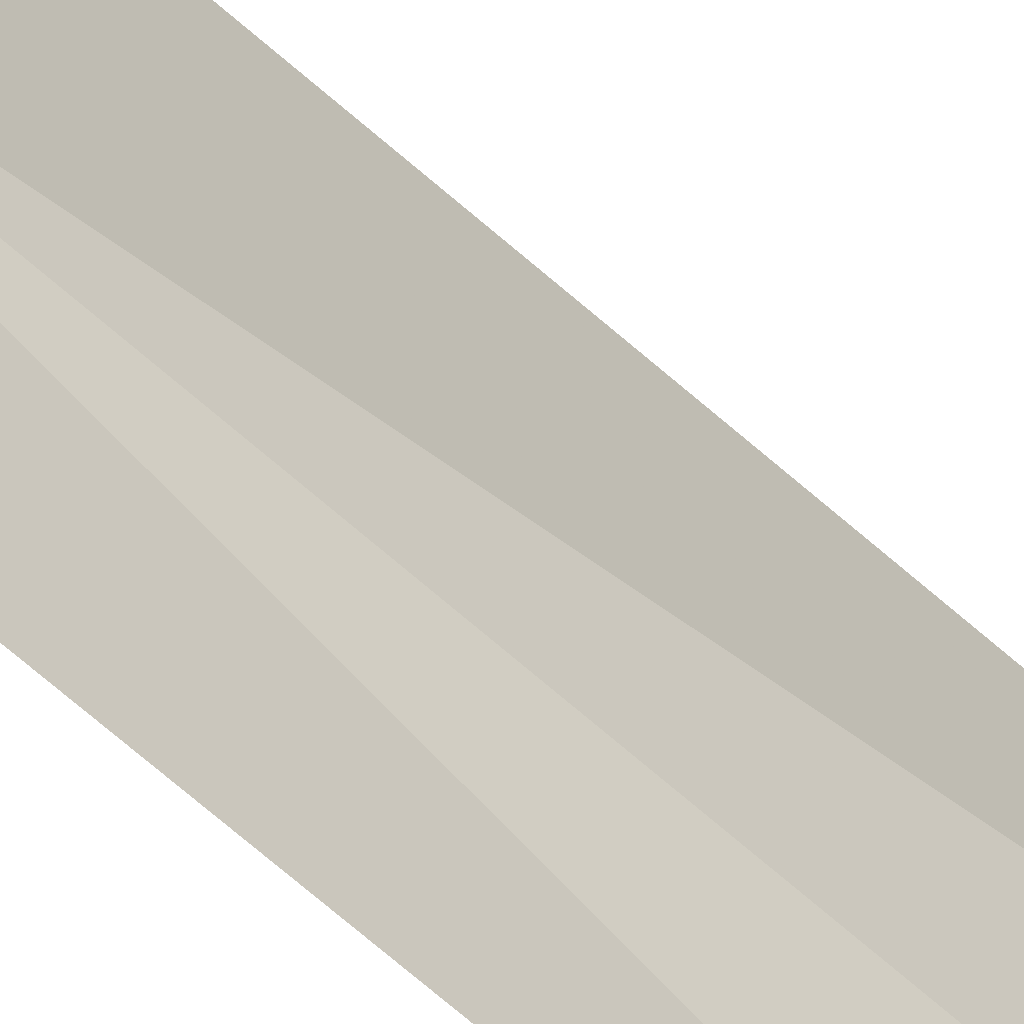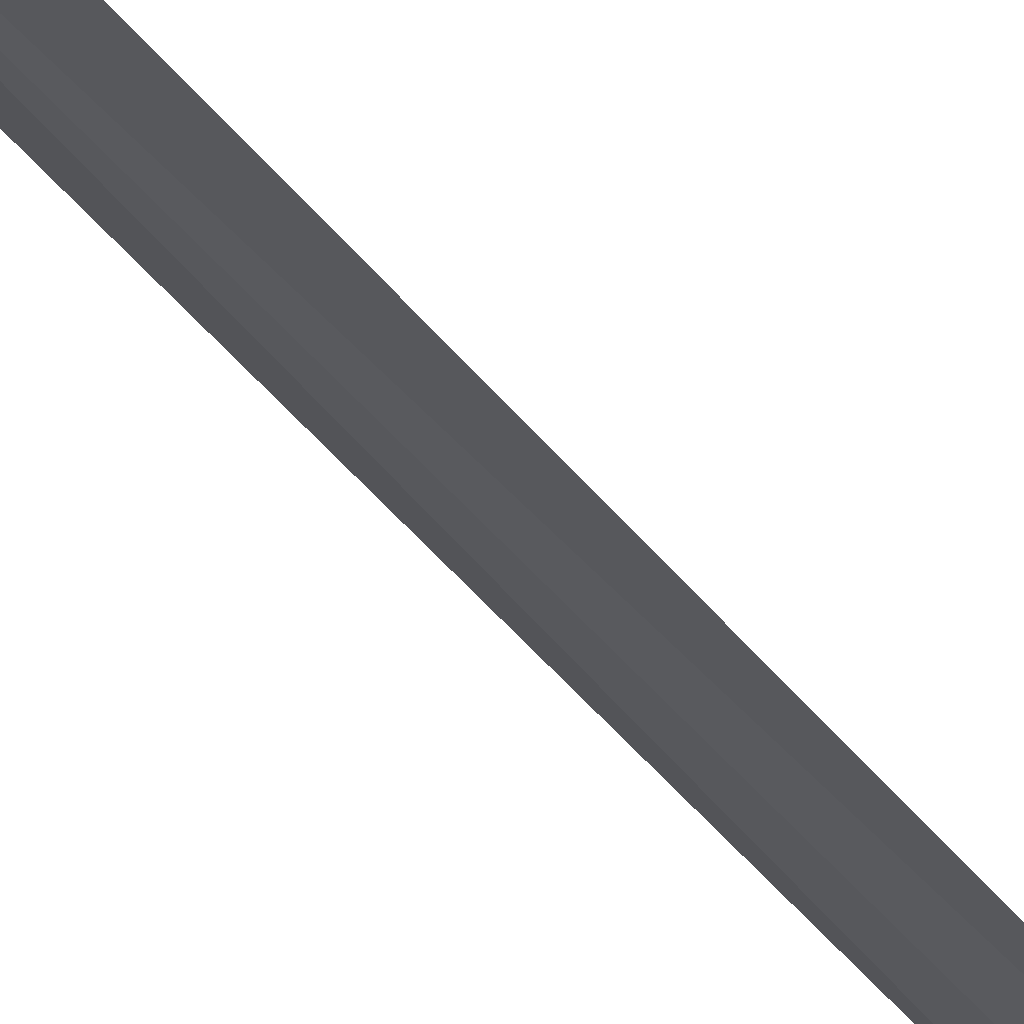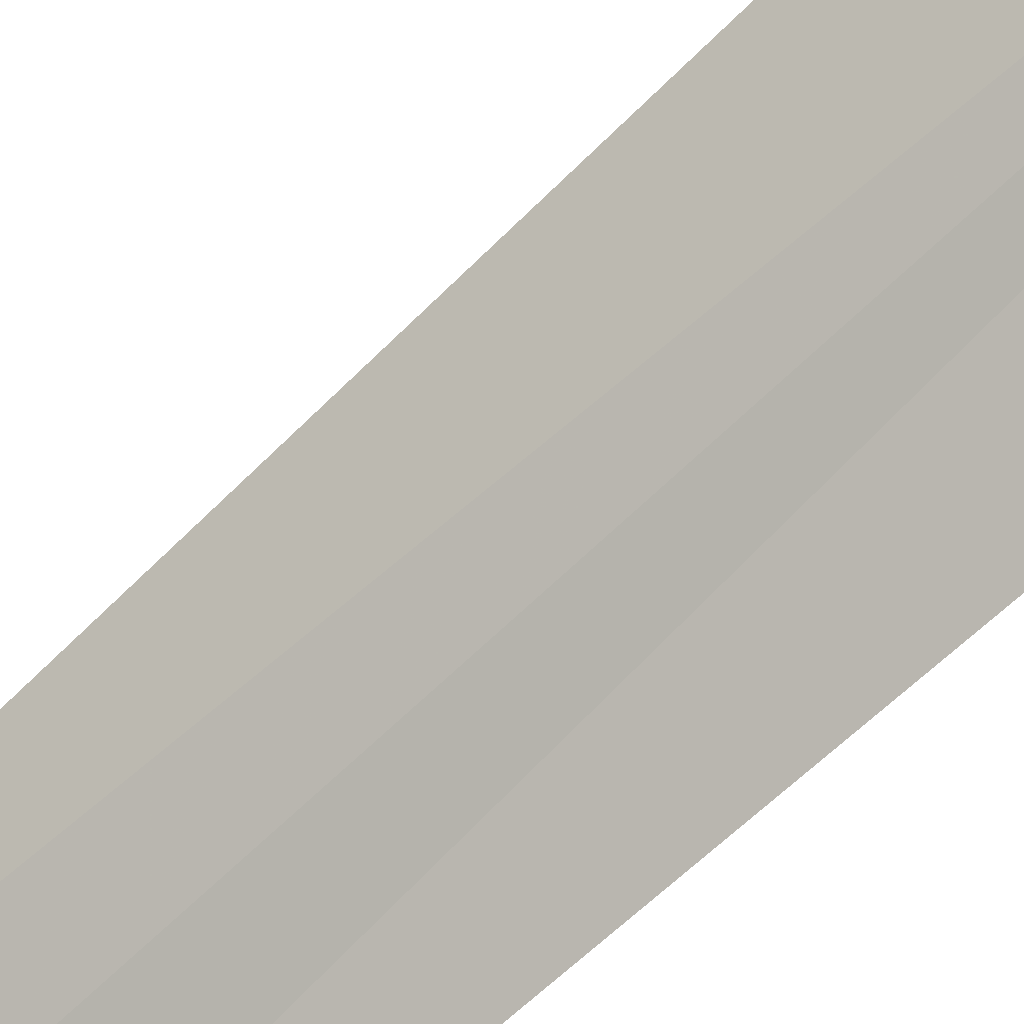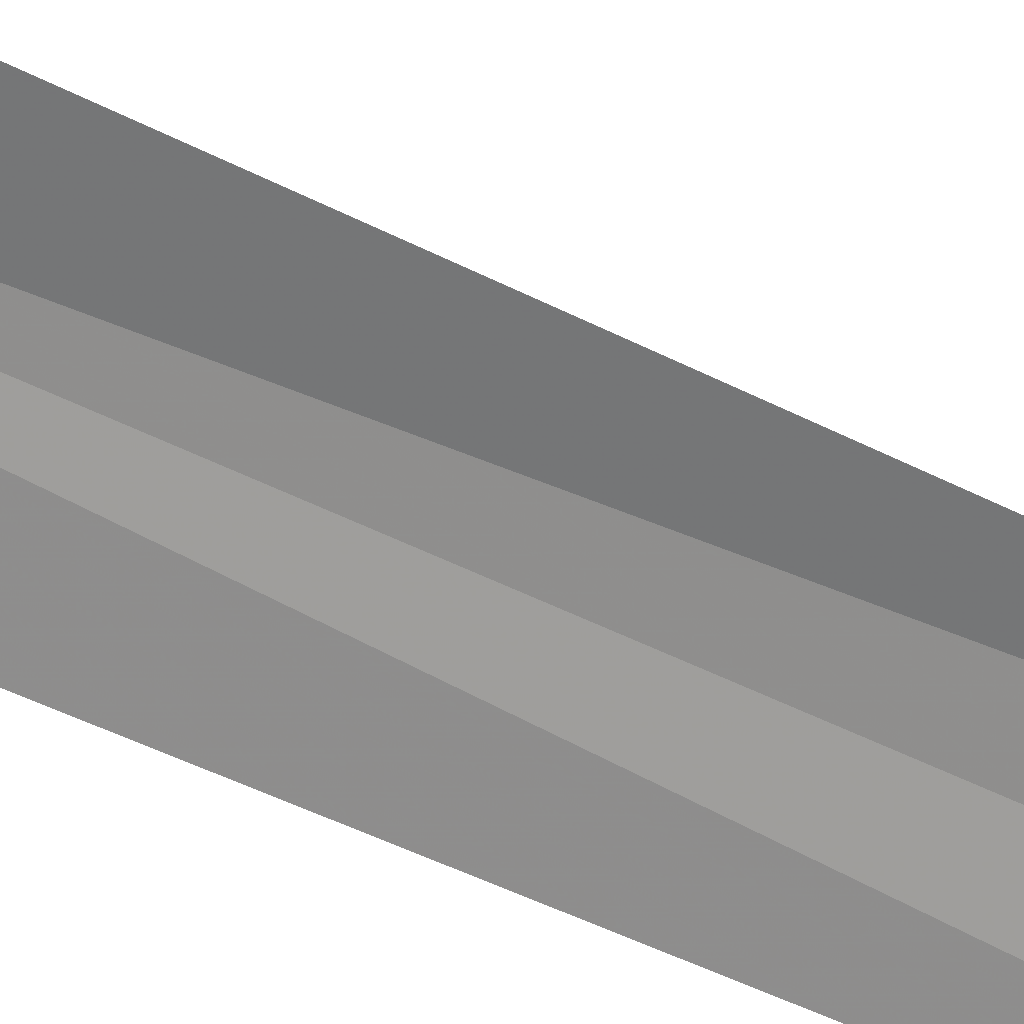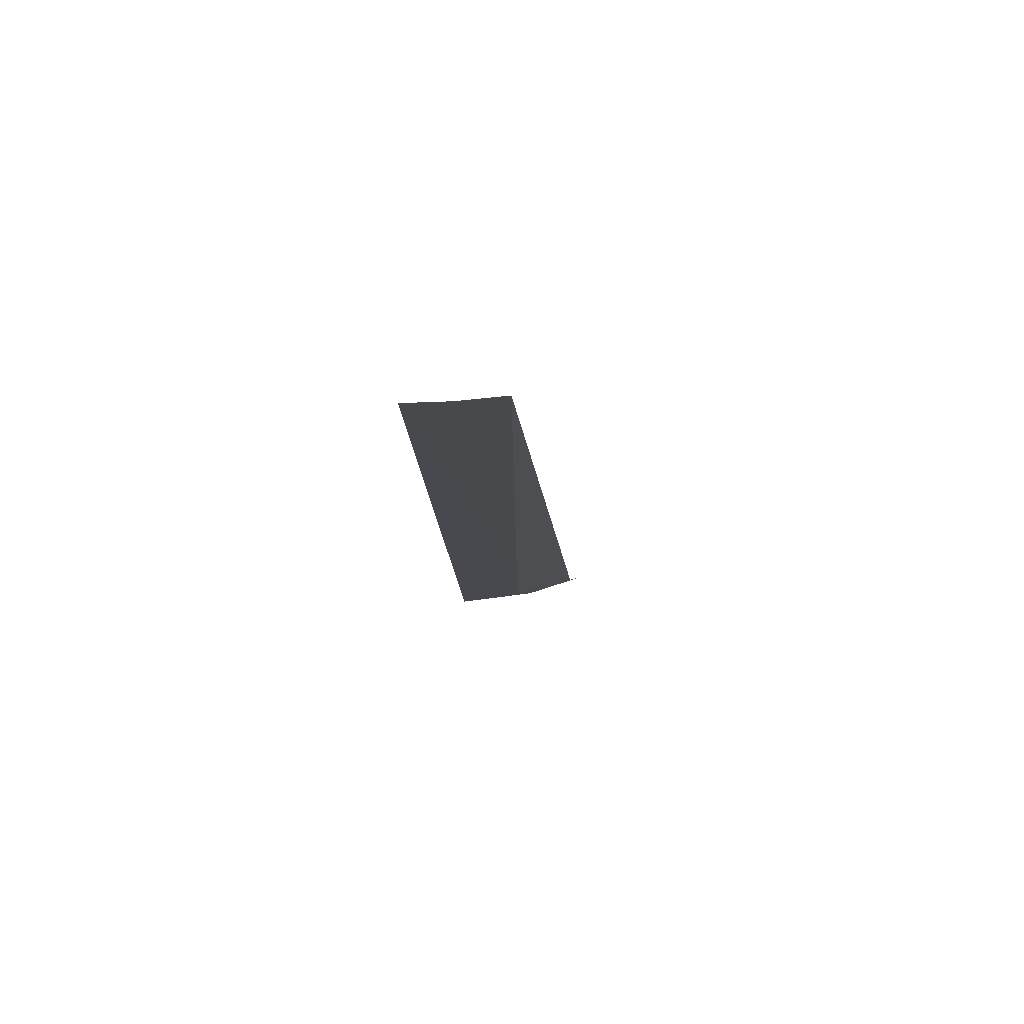
<metadata>
{"format":"obj","ext":"obj","renderer":"f3d","projection":"perspective","resolution":1024,"background":"white","views":[{"elev":22.7,"azim":149.0,"up":"+Z"},{"elev":-35.4,"azim":29.9,"up":"+Z"},{"elev":-63.9,"azim":-48.5,"up":"+Z"},{"elev":75.1,"azim":110.6,"up":"+Z"},{"elev":76.8,"azim":-144.5,"up":"+Y"}]}
</metadata>
<code>
v -6.028 -11.41 1.437
v -6.57 -11.07 2.019
v -6.673 -11.32 2.212
v -6.007 -0.9335 1.312
v -6.139 -11.71 1.608
v -5.591 -1.015 0.9775
v -5.4 -11.73 0.9251
v -5.153 -1.157 0.6953
f 1 3 2
f 1 2 4
f 1 5 3
f 1 4 6
f 1 7 5
f 1 6 8
f 1 8 7

</code>
